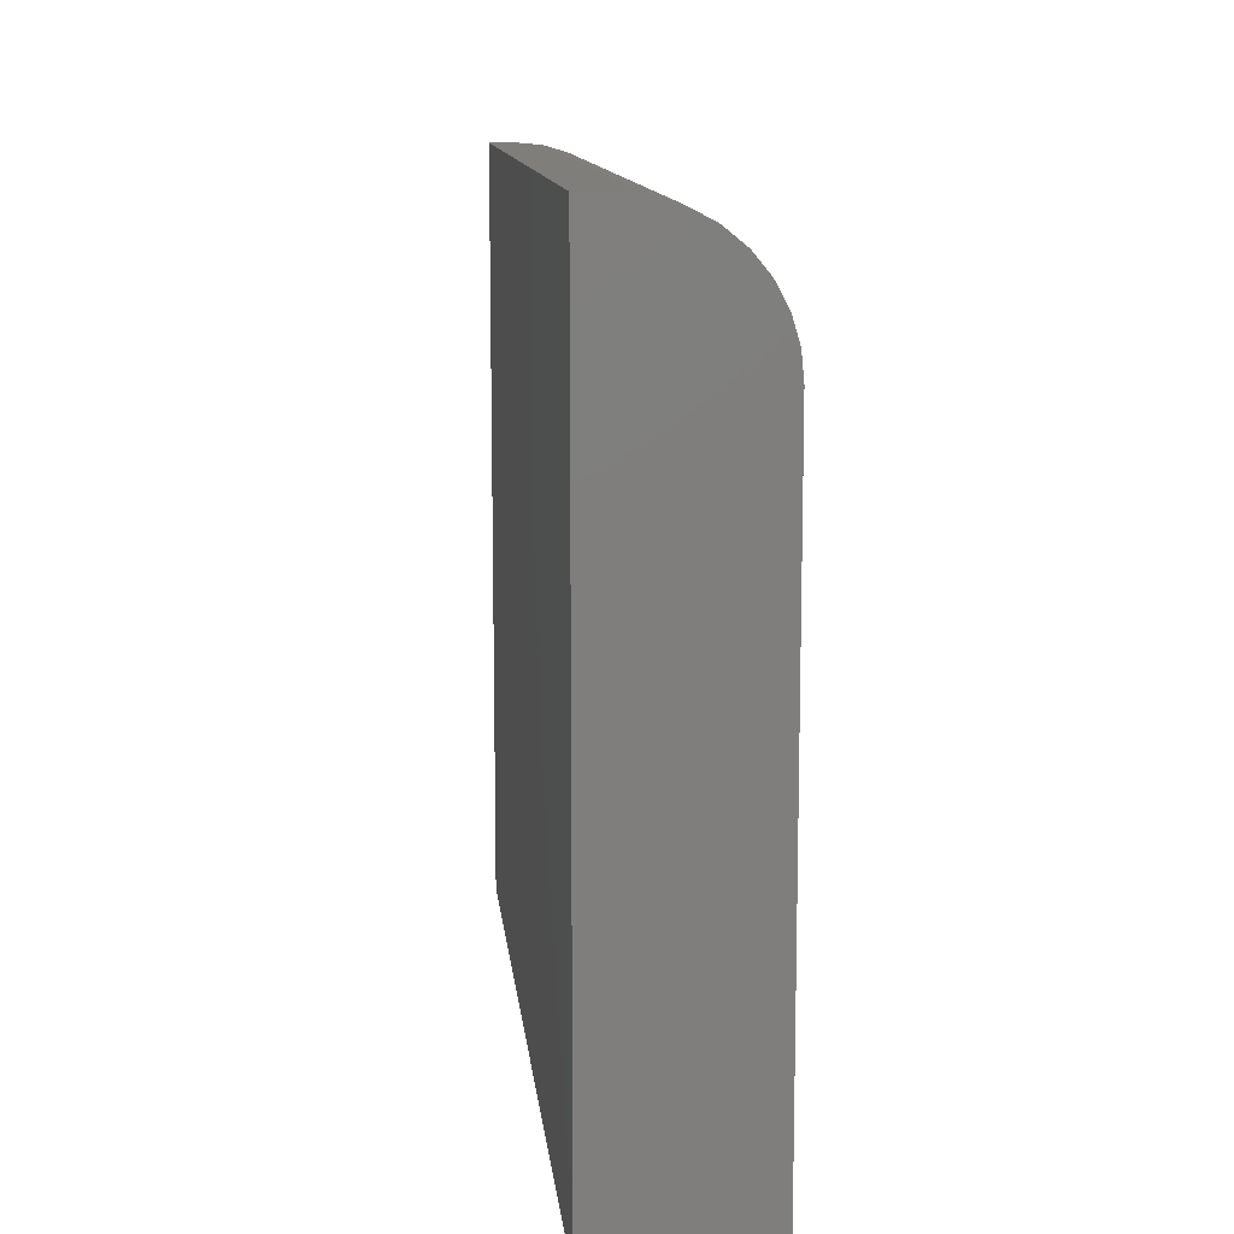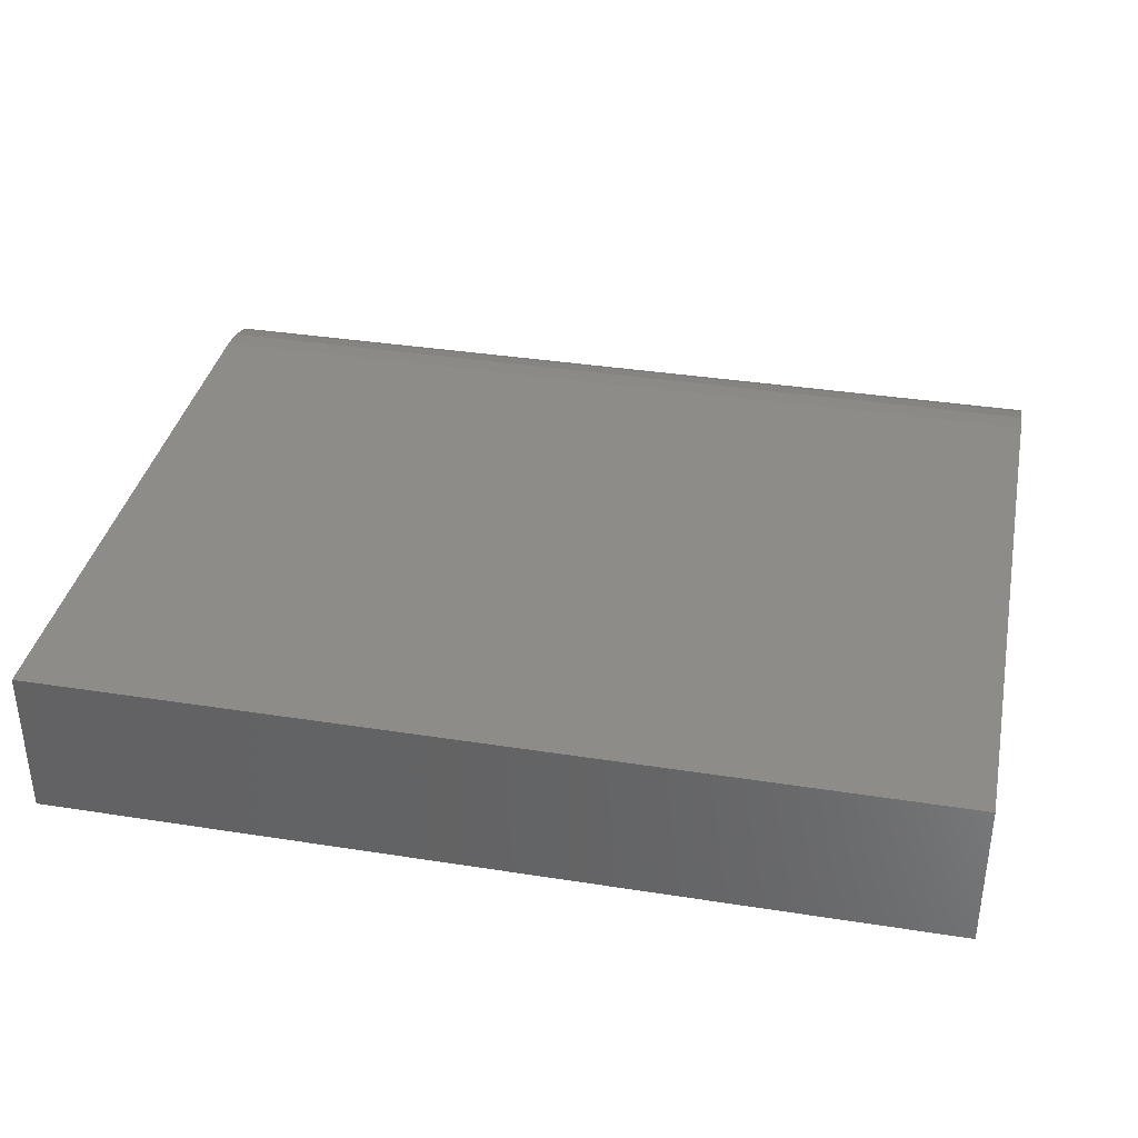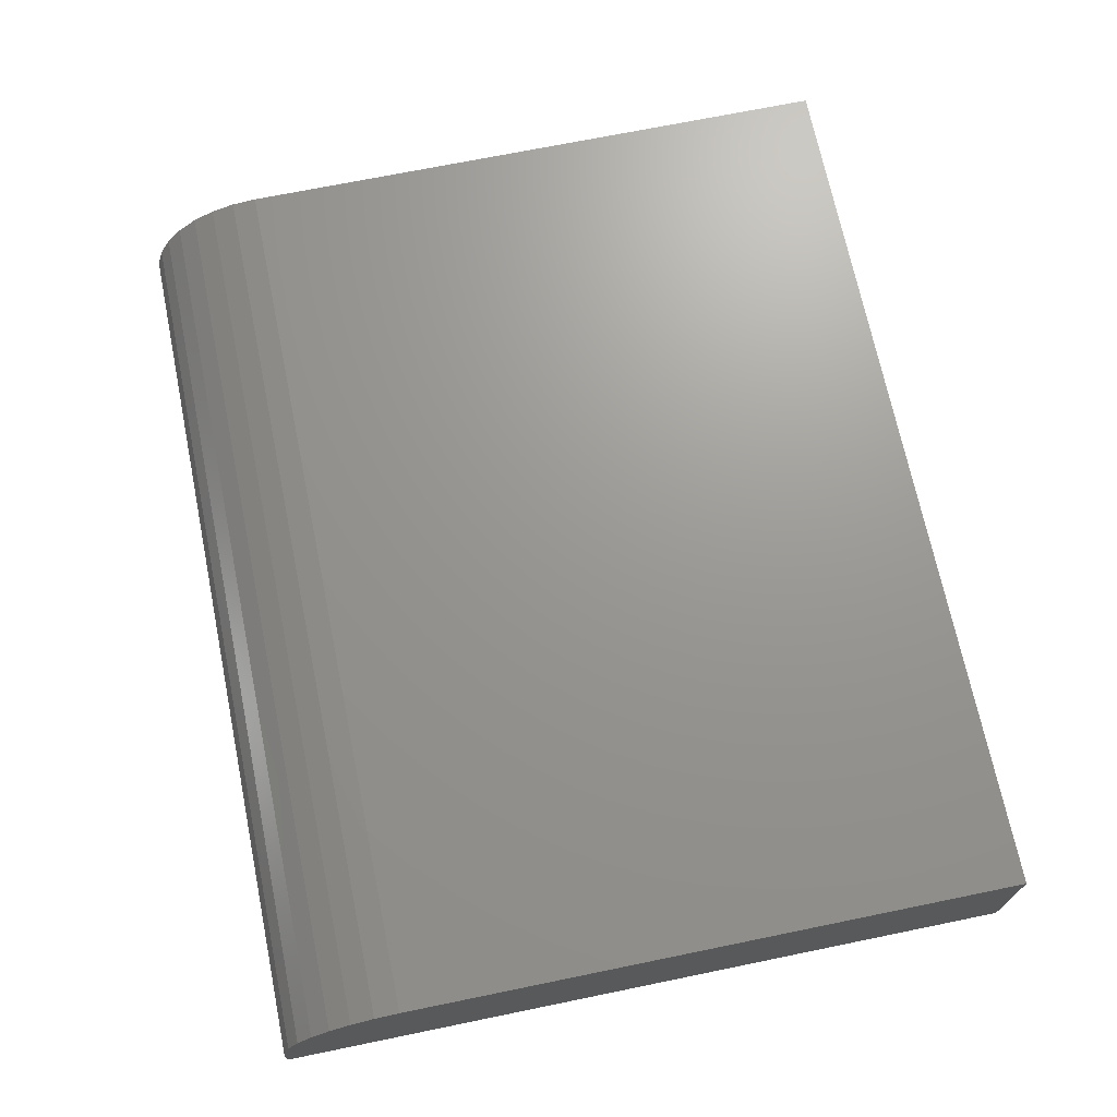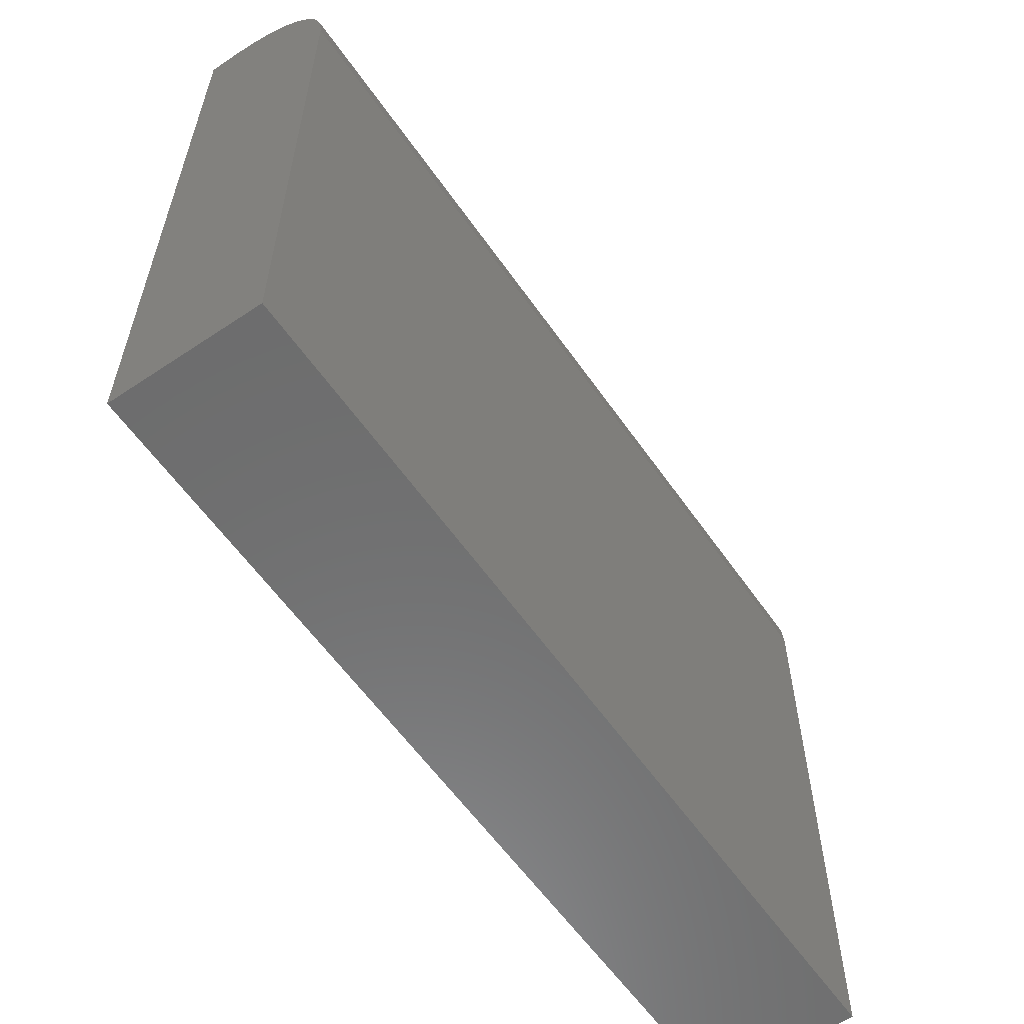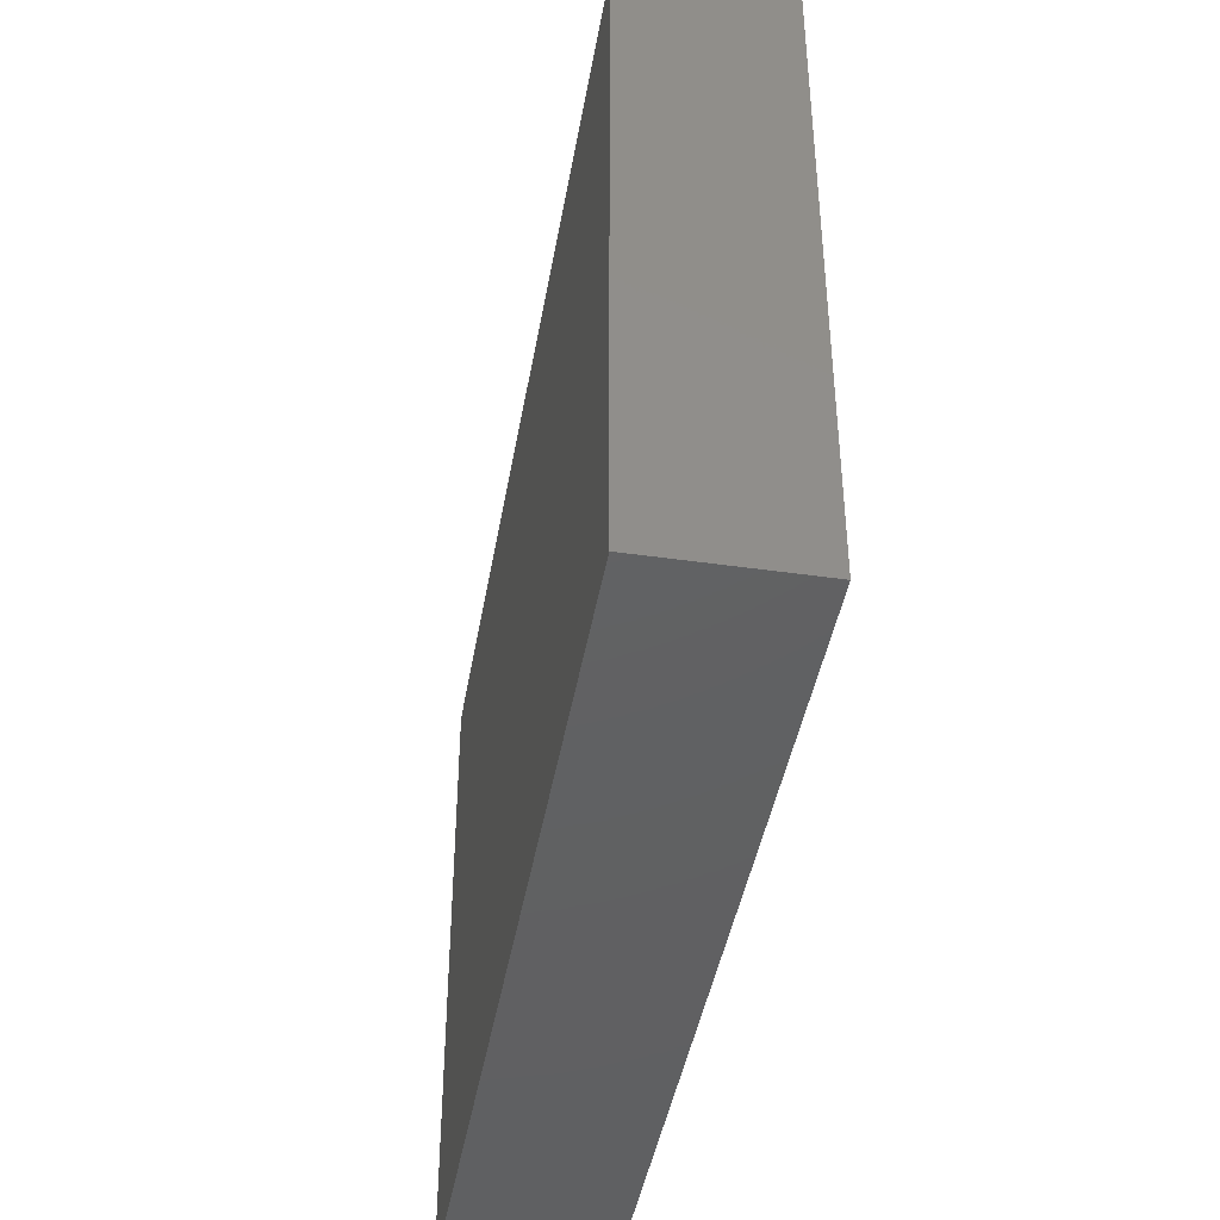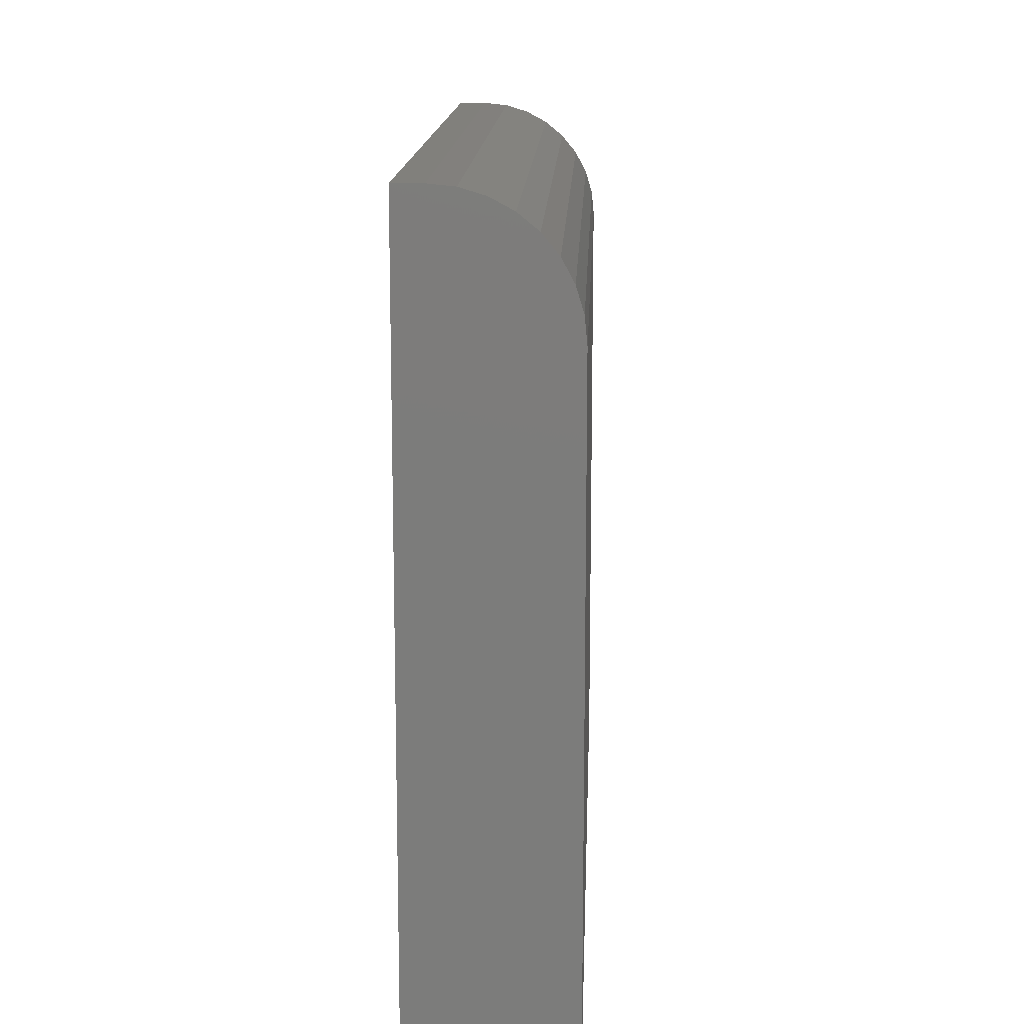
<metadata>
{"format":"stl","ext":"stl","renderer":"f3d","projection":"perspective","resolution":1024,"background":"white","views":[{"elev":11.8,"azim":-95.9,"up":"+Y"},{"elev":36.5,"azim":11.5,"up":"+Z"},{"elev":70.1,"azim":-101.6,"up":"+Z"},{"elev":-58.8,"azim":-55.4,"up":"+Y"},{"elev":-42.9,"azim":80.3,"up":"+Y"},{"elev":14.1,"azim":-87.7,"up":"+Y"}]}
</metadata>
<code>
# stl→obj: 24 verts, 44 faces
v -0.25 -0.2109 0.08594
v 0.25 -0.2109 0.08594
v -0.25 0.1345 0.08594
v 0.25 0.1345 0.08594
v -0.25 0.1483 0.08459
v -0.25 0.1614 0.08059
v -0.25 0.1736 0.07409
v -0.25 0.1843 0.06534
v -0.25 0.193 0.05469
v -0.25 0.1995 0.04253
v -0.25 0.2035 0.02934
v -0.25 0.2049 0.01562
v -0.25 0.2049 0
v -0.25 -0.2109 0
v 0.25 0.2049 0.01562
v 0.25 0.2049 0
v 0.25 0.2035 0.02934
v 0.25 0.1995 0.04253
v 0.25 0.193 0.05469
v 0.25 0.1843 0.06534
v 0.25 0.1736 0.07409
v 0.25 0.1614 0.08059
v 0.25 0.1483 0.08459
v 0.25 -0.2109 0
f 1 2 3
f 3 2 4
f 3 5 6
f 3 6 7
f 3 7 8
f 3 8 9
f 3 9 10
f 3 10 11
f 3 11 12
f 3 12 13
f 3 13 14
f 3 14 1
f 15 16 12
f 12 16 13
f 16 15 17
f 16 17 18
f 16 18 19
f 16 19 20
f 16 20 21
f 16 21 22
f 16 22 23
f 16 23 4
f 16 4 2
f 16 2 24
f 15 12 17
f 17 12 11
f 17 11 18
f 18 11 10
f 18 10 19
f 19 10 9
f 19 9 20
f 20 9 8
f 20 8 21
f 21 8 7
f 21 7 22
f 22 7 6
f 22 6 23
f 23 6 5
f 23 5 4
f 4 5 3
f 14 13 24
f 24 13 16
f 1 14 2
f 2 14 24

</code>
